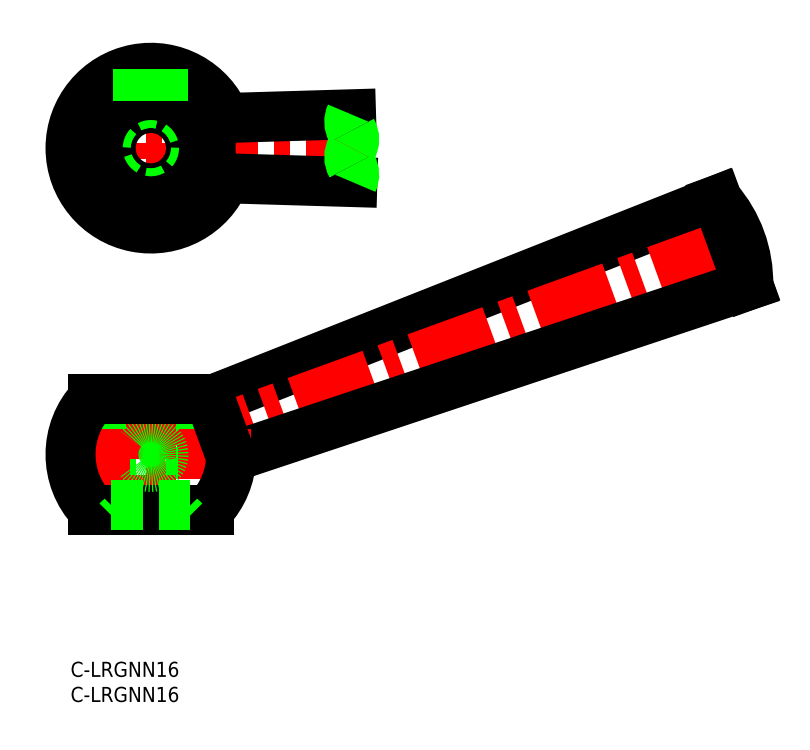
<metadata>
{"format":"dxf","ext":"dxf","renderer":"ezdxf+matplotlib","layout":"modelspace","background":"white","min_lineweight":24,"dpi":150}
</metadata>
<code>
0
SECTION
2
ENTITIES
0
INSERT
8
0
2
*U13
10
0
20
0
30
0
0
INSERT
8
0
2
*U14
10
0
20
0
30
0
0
LINE
8
0
10
27.89
20
52.01
30
0
11
128.8
21
91.93
31
0
0
LINE
8
CENTER
10
-2.794
20
34.46
30
0
11
137.2
21
85.42
31
0
0
LINE
8
0
10
31.99
20
40.73
30
0
11
135
21
75.02
31
0
0
LINE
8
0
10
8
20
52.3
30
0
11
8
21
31.3
31
0
0
LINE
8
0
10
24
20
52.3
30
0
11
24
21
31.3
31
0
0
LINE
8
CENTER
10
16
20
56.3
30
0
11
16
21
26.3
31
0
0
LINE
8
0
10
4.381
20
30.3
30
0
11
27.62
21
30.3
31
0
0
LINE
8
0
10
8
20
31.3
30
0
11
24
21
31.3
31
0
0
LINE
8
CENTER
10
-4
20
41.3
30
0
11
36
21
41.3
31
0
0
LINE
8
0
10
7
20
30.3
30
0
11
8
21
31.3
31
0
0
LINE
8
0
10
24
20
31.3
30
0
11
25
21
30.3
31
0
0
CIRCLE
8
0
10
16
20
41.3
30
0
40
2.5
0
LINE
8
0
10
4.381
20
52.3
30
0
11
27.62
21
52.3
31
0
0
LINE
8
0
10
128.8
20
91.93
30
0
11
135
21
75.02
31
0
0
ARC
8
0
10
110
20
75.5
30
0
40
25
50
358.9
51
41.1
0
LINE
8
CENTER
10
16
20
122.3
30
0
11
16
21
82.3
31
0
0
LINE
8
CENTER
10
-4
20
102.3
30
0
11
60
21
102.3
31
0
0
ARC
8
0
10
16
20
102.3
30
0
40
16
50
22.02
51
338
0
CIRCLE
8
0
10
16
20
102.3
30
0
40
8
0
CIRCLE
8
0
10
16
20
102.3
30
0
40
9
0
CIRCLE
8
0
10
16
20
102.3
30
0
40
10.58
0
LINE
8
0
10
29.94
20
108.3
30
0
11
55.87
21
109
31
0
0
LINE
8
0
10
29.94
20
96.32
30
0
11
56.13
21
95.55
31
0
0
ARC
8
0
10
43.36
20
102.3
30
0
40
15.47
50
160.6
51
199.4
0
ARC
8
0
10
29.94
20
97.57
30
0
40
1.243
50
199.4
51
270
0
ARC
8
0
10
29.94
20
107
30
0
40
1.243
50
90
51
160.6
0
ARC
8
0
10
59.03
20
107.5
30
0
40
3.5
50
154.7
51
210
0
ARC
8
0
10
52.97
20
104
30
0
40
3.5
50
330
51
30
0
ARC
8
0
10
59.03
20
100.5
30
0
40
3.5
50
150
51
210
0
ARC
8
0
10
52.97
20
97.05
30
0
40
3.5
50
334.6
51
30
0
LINE
8
0
10
18.5
20
118.1
30
0
11
18.5
21
109.9
31
0
0
LINE
8
0
10
13.5
20
118.1
30
0
11
13.5
21
109.9
31
0
0
ARC
8
0
10
16
20
41.3
30
0
40
16
50
316.6
51
358
0
ARC
8
0
10
16
20
41.3
30
0
40
16
50
136.6
51
223.4
0
ARC
8
0
10
16
20
41.3
30
0
40
16
50
42.02
51
43.43
0
LINE
8
0
10
31.99
20
40.73
30
0
11
27.89
21
52.01
31
0
0
ENDSEC
0
EOF

</code>
